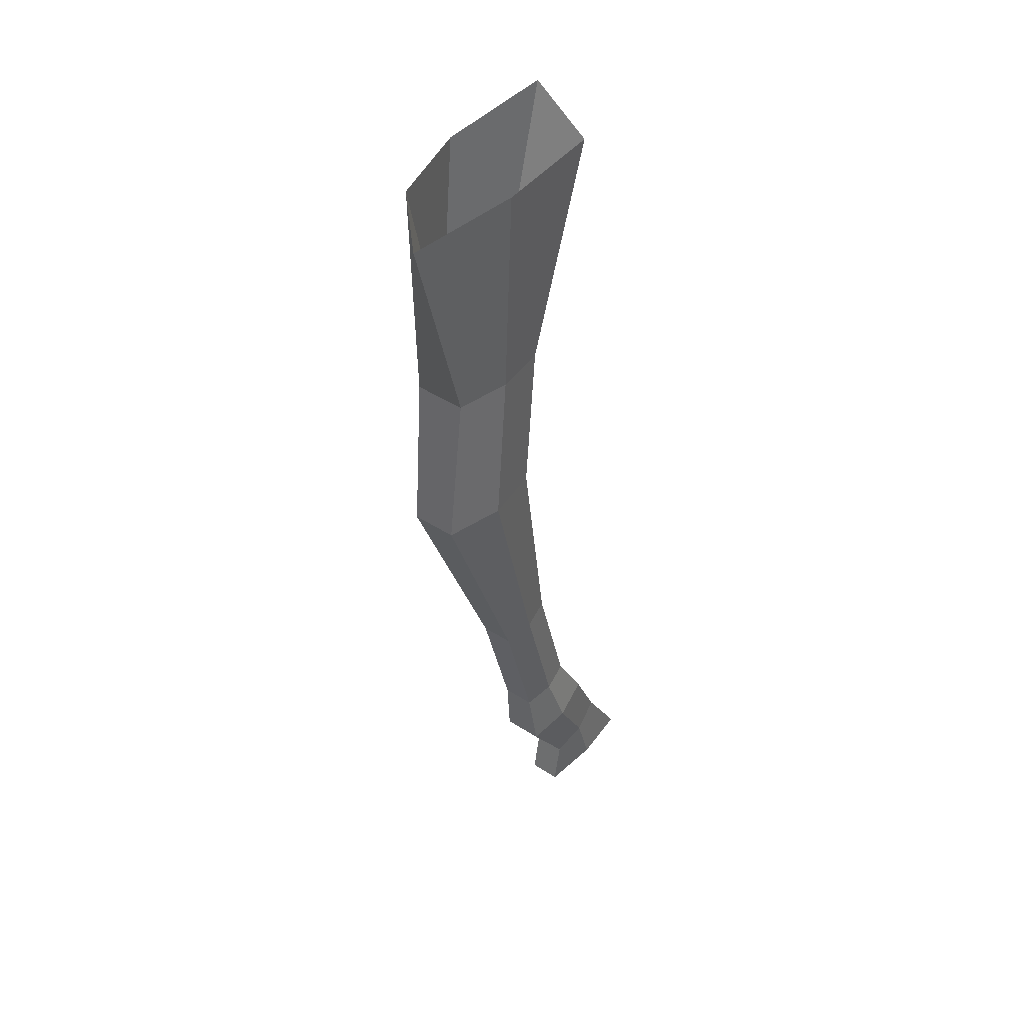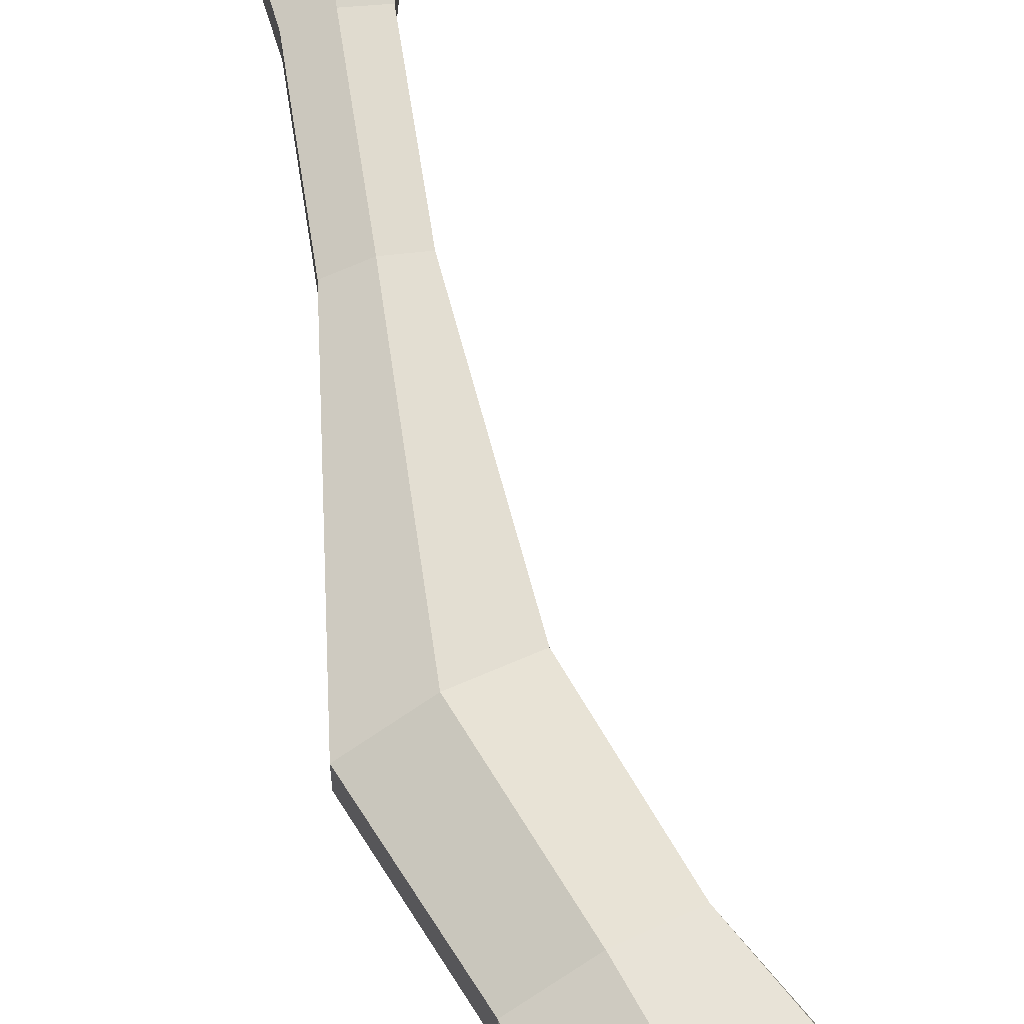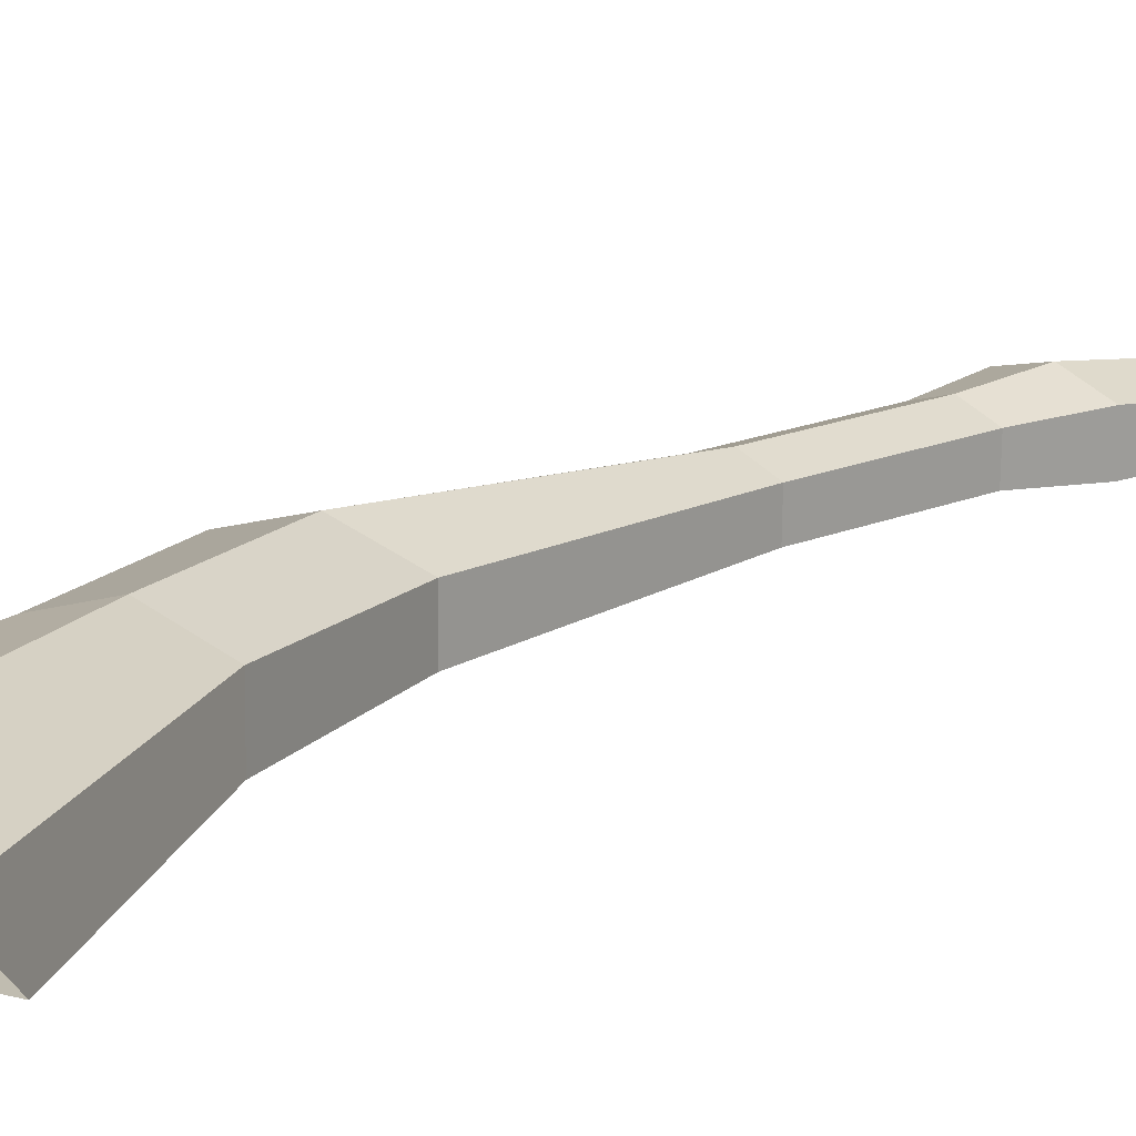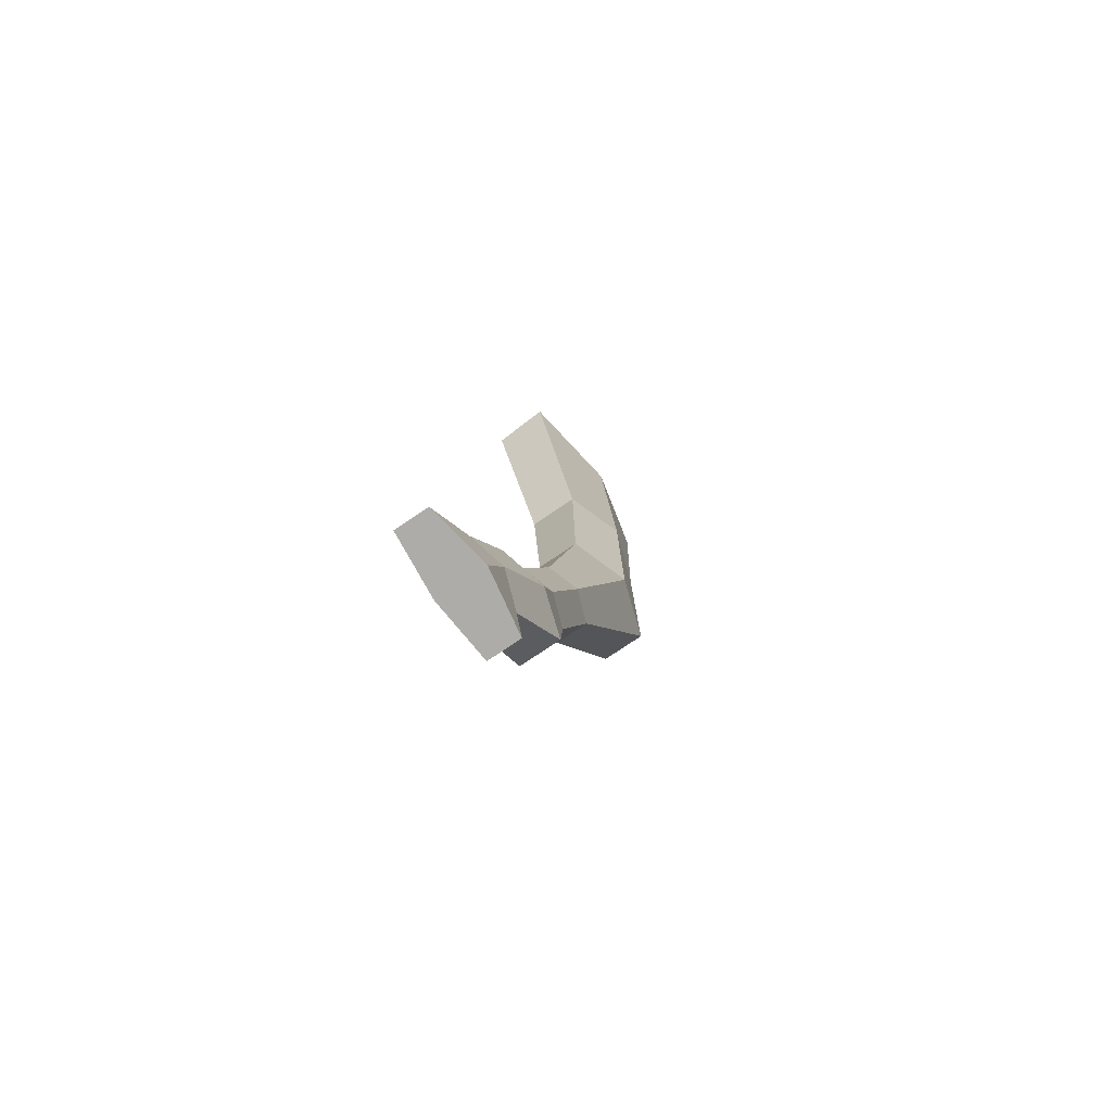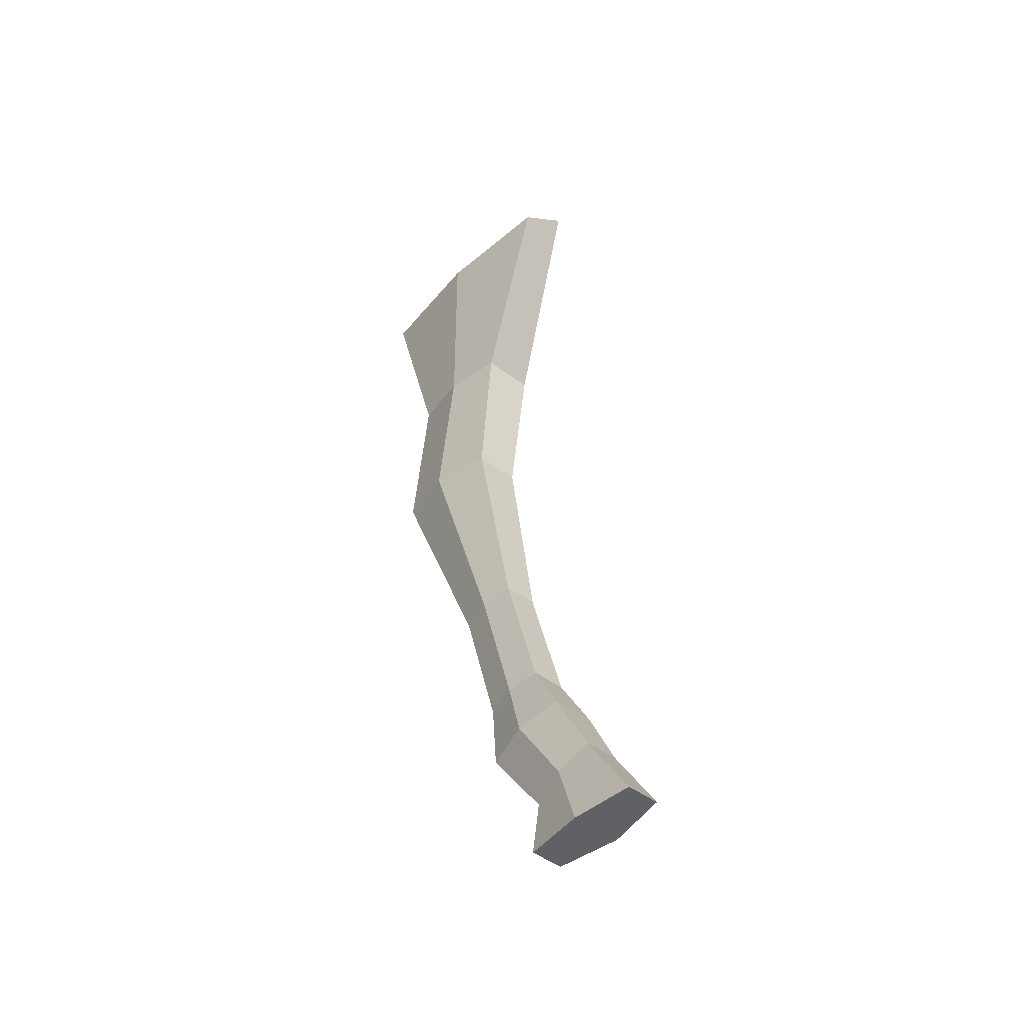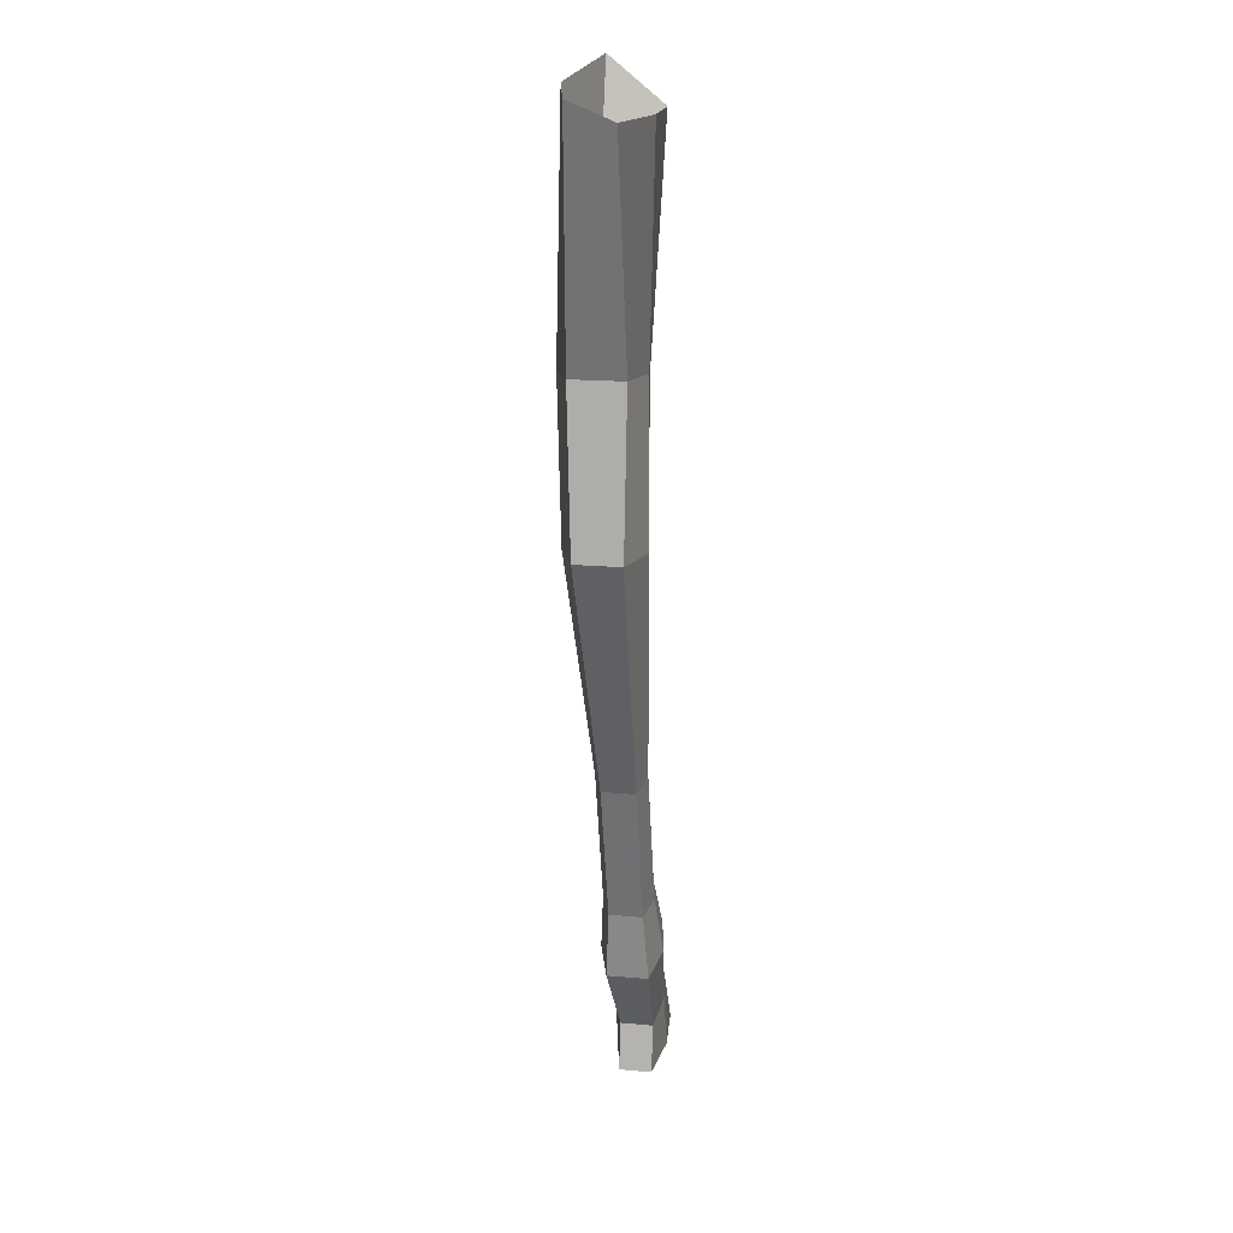
<metadata>
{"format":"obj","ext":"obj","renderer":"f3d","projection":"perspective","resolution":1024,"background":"white","views":[{"elev":42.9,"azim":127.0,"up":"+Y"},{"elev":69.1,"azim":155.2,"up":"+Z"},{"elev":18.7,"azim":-144.8,"up":"+Z"},{"elev":-76.7,"azim":-56.7,"up":"+Y"},{"elev":-45.9,"azim":-131.3,"up":"+Y"},{"elev":17.6,"azim":99.3,"up":"+Y"}]}
</metadata>
<code>
g default
v 0.1629 -0.03121 0.04315
v -0.2181 0.01561 0.03773
v -0.2215 -0.07303 -0.06915
v 0.2723 -0.05723 -0.06212
v 0.1492 -0.4802 0.04308
v -0.0834 -0.499 0.03977
v 0.1507 -0.4802 -0.05882
v -0.08195 -0.499 -0.06212
v 0.1901 -0.7828 0.02941
v -0.05543 -0.8027 0.02592
v 0.1914 -0.7828 -0.05949
v -0.05416 -0.8027 -0.06298
v -0.009623 -1.267 0.01484
v -0.1329 -1.247 0.01309
v -0.008691 -1.267 -0.0506
v -0.132 -1.247 -0.05235
v -0.08909 -1.546 0.0137
v -0.2124 -1.526 0.01195
v -0.08816 -1.546 -0.05173
v -0.2114 -1.526 -0.05348
v -0.1078 -1.681 0.02117
v -0.2785 -1.642 0.01874
v -0.1066 -1.681 -0.05971
v -0.2773 -1.642 -0.06214
v -0.2175 -1.838 0.01143
v -0.3501 -1.78 0.00954
v -0.2166 -1.838 -0.0531
v -0.3492 -1.78 -0.05499
v -0.2004 -1.931 0.01167
v -0.445 -1.931 0.008189
v -0.1995 -1.931 -0.05286
v -0.4441 -1.931 -0.05634
v -0.00724 -0.01864 0.07789
v 0.02567 -0.06513 -0.08518
v 0.03234 -0.4896 0.08139
v 0.0346 -0.4896 -0.07745
v 0.06678 -0.7927 0.06808
v 0.06894 -0.7927 -0.08381
v -0.07158 -1.257 0.0356
v -0.07018 -1.257 -0.06313
v -0.151 -1.536 0.03446
v -0.1496 -1.536 -0.06426
v -0.1935 -1.662 0.04551
v -0.1917 -1.662 -0.07651
v -0.2841 -1.809 0.03189
v -0.2827 -1.809 -0.06547
v -0.323 -1.931 0.03133
v -0.3216 -1.931 -0.06602
g polySurface21 polySurface18
f 33 35 5 1
f 36 38 12 8
f 1 5 7 4
f 34 36 8 3
f 3 8 6 2
f 9 13 15 11
f 5 9 11 7
f 8 12 10 6
f 35 37 9 5
f 16 20 18 14
f 12 16 14 10
f 37 39 13 9
f 38 40 16 12
f 42 44 24 20
f 39 41 17 13
f 40 42 20 16
f 13 17 19 15
f 24 28 26 22
f 17 21 23 19
f 20 24 22 18
f 41 43 21 17
f 28 32 30 26
f 43 45 25 21
f 44 46 28 24
f 21 25 27 23
f 48 47 30 32
f 45 47 29 25
f 46 48 32 28
f 25 29 31 27
f 27 31 48 46
f 26 30 47 45
f 31 29 47 48
f 23 27 46 44
f 22 26 45 43
f 18 22 43 41
f 15 19 42 40
f 14 18 41 39
f 19 23 44 42
f 11 15 40 38
f 10 14 39 37
f 6 10 37 35
f 4 7 36 34
f 7 11 38 36
f 2 6 35 33

</code>
